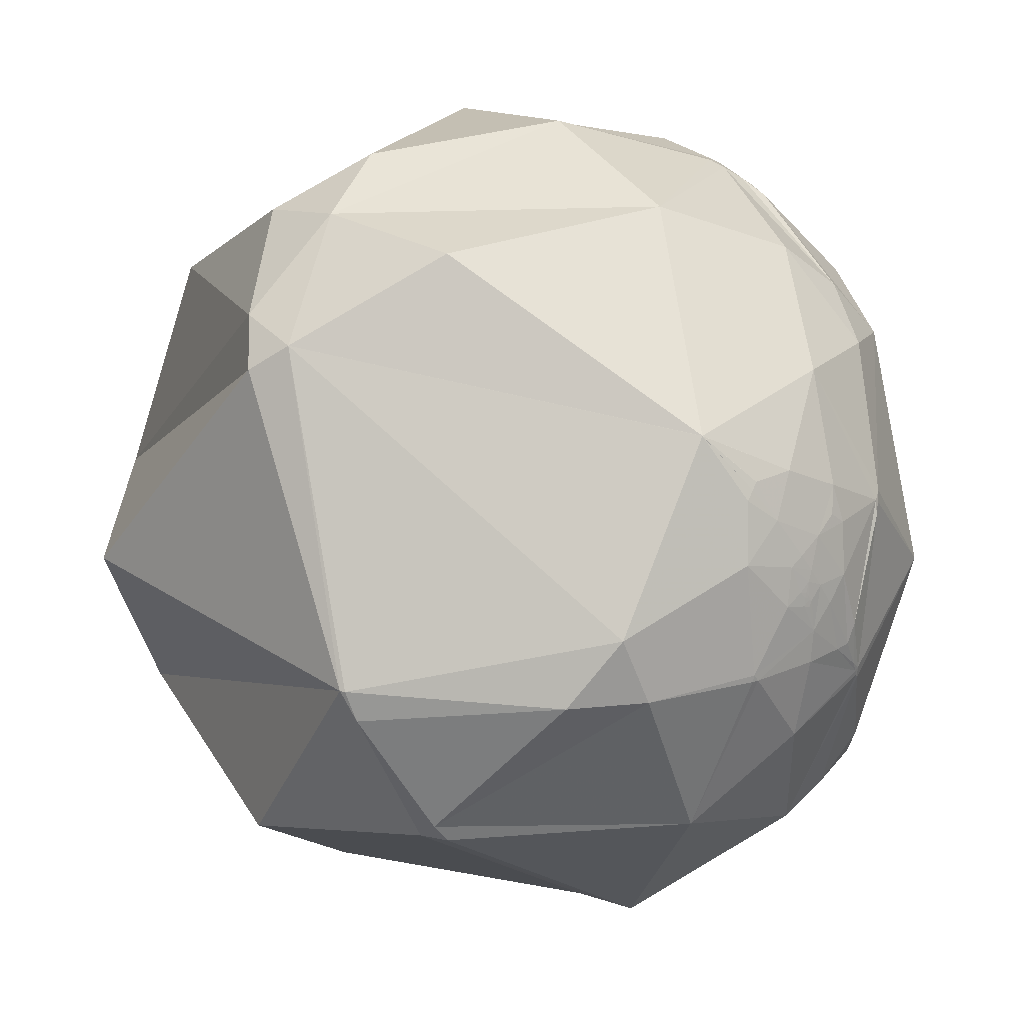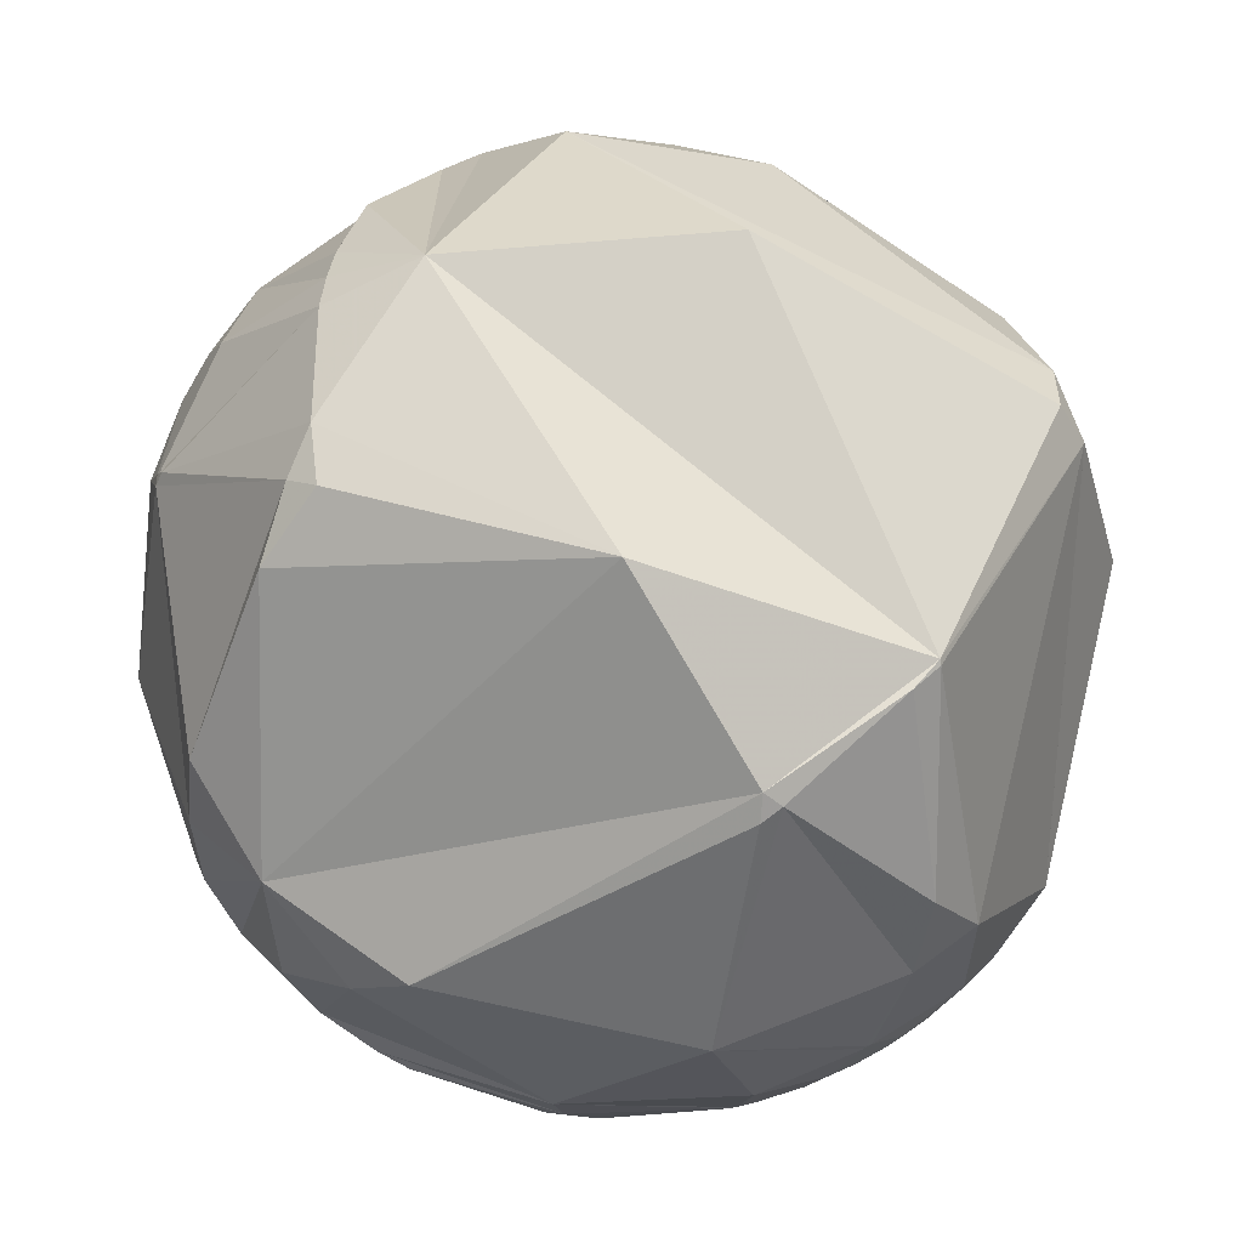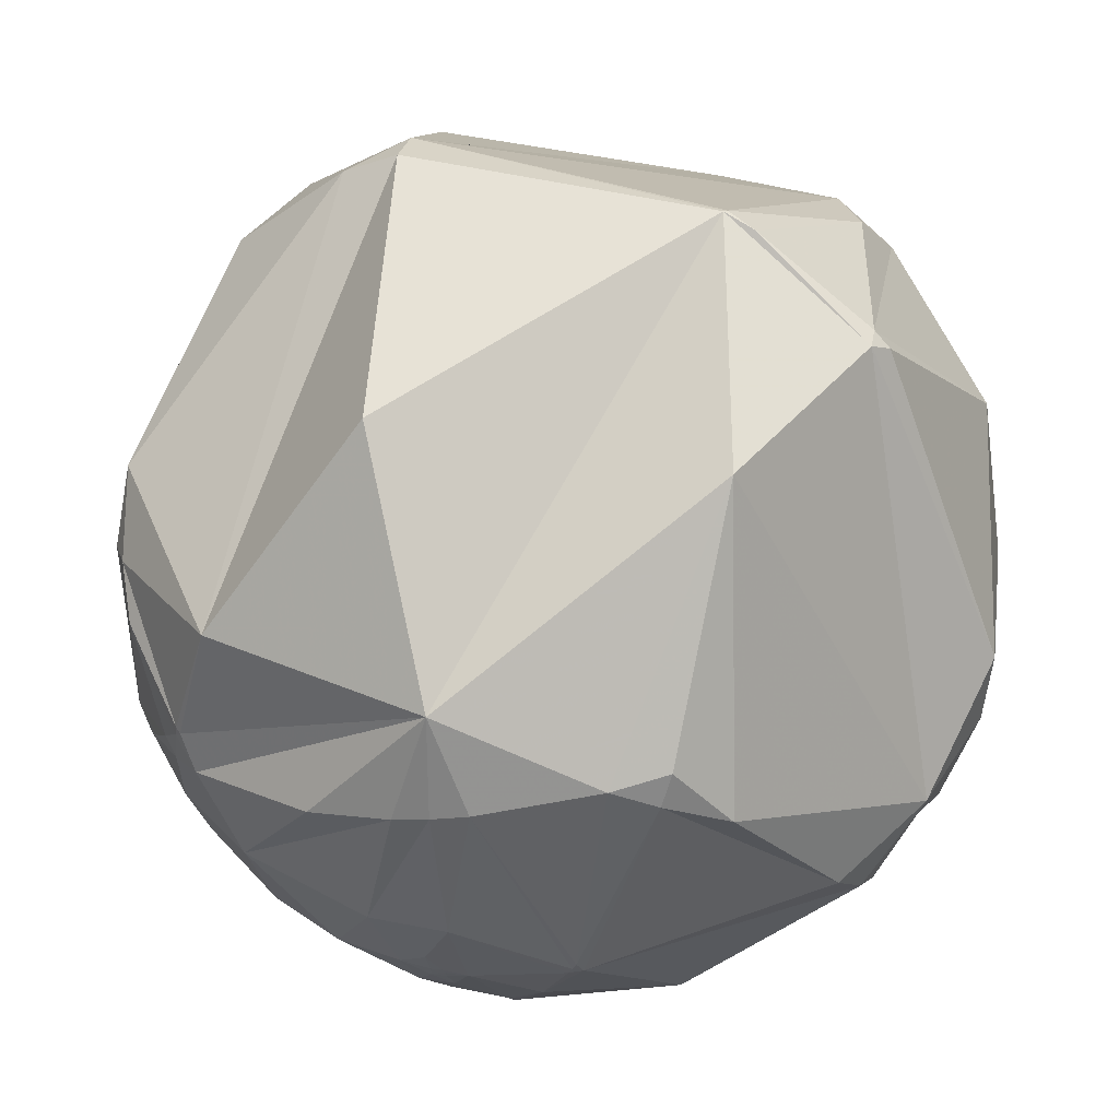
<metadata>
{"format":"obj","ext":"obj","renderer":"f3d","projection":"perspective","resolution":1024,"background":"white","views":[{"elev":69.4,"azim":80.0,"up":"+Y"},{"elev":38.7,"azim":100.2,"up":"+Z"},{"elev":-2.1,"azim":25.1,"up":"+Y"}]}
</metadata>
<code>
v 0.5768 -0.6851 -0.4448
v -0.557 0.4645 -0.6884
v 0.5973 0.4482 -0.6651
v 0.5775 0.6688 0.4682
v -0.5973 -0.4482 0.6651
v 0.557 -0.4645 0.6884
v -0.5775 -0.6688 -0.4682
v -0.5768 0.6851 0.4448
v -0.9243 -0.3555 -0.1389
v -0.924 -0.3559 -0.1396
v -0.9242 -0.3553 -0.1399
v -0.9244 -0.3552 -0.1392
v -0.0403 -0.8939 -0.4464
v 0.4757 0.571 -0.6691
v 0.3733 0.6282 -0.6827
v -0.9241 -0.3559 -0.139
v -0.9244 -0.3551 -0.1397
v -0.9241 -0.3557 -0.1396
v -0.9241 -0.3557 -0.1394
v -0.9242 -0.3557 -0.1393
v -0.9242 -0.3556 -0.1395
v -0.9242 -0.3555 -0.1394
v -0.9239 -0.3555 -0.1412
v -0.9236 -0.3574 -0.1387
v -0.9218 -0.3614 -0.1404
v -0.9244 -0.3556 -0.138
v -0.9246 -0.3542 -0.1403
v -0.9248 -0.3528 -0.1424
v -0.926 -0.3501 -0.1415
v -0.9232 -0.36 -0.1342
v -0.9246 -0.3515 -0.1468
v -0.9129 -0.3798 -0.1498
v -0.9214 -0.3691 -0.1216
v -0.9249 -0.3564 -0.1322
v -0.9221 -0.3564 -0.1505
v -0.9293 -0.3472 -0.1256
v -0.9432 -0.3066 -0.1278
v -0.9285 -0.3326 -0.1649
v -0.9078 -0.3632 -0.2097
v -0.9058 -0.411 -0.1034
v 0.4115 0.6741 -0.6134
v -0.039 -0.8939 -0.4466
v 0.5393 0.6166 -0.5735
v 0.528 0.6275 -0.5723
v -0.3308 -0.836 -0.4378
v -0.5717 -0.7745 -0.2706
v -0.3395 -0.9158 -0.2147
v -0.957 -0.247 -0.1521
v -0.928 -0.3668 -0.06519
v 0.1884 -0.9092 -0.3713
v 0.4518 -0.809 -0.376
v 0.2496 -0.9646 -0.08548
v -0.03971 -0.8939 -0.4465
v -0.9005 -0.322 -0.2923
v -0.8775 -0.4143 -0.2417
v -0.03943 -0.894 -0.4464
v -0.4481 -0.8902 0.08226
v -0.1634 -0.7551 -0.635
v -0.9726 -0.1713 -0.1573
v 0.3627 0.6609 -0.657
v 0.3016 0.6771 -0.6713
v 0.5375 0.6208 -0.5706
v 0.5352 0.62 -0.5738
v 0.5045 0.6162 -0.6048
v 0.6288 0.3513 -0.6937
v 0.3047 0.5405 -0.7842
v 0.5489 0.6107 -0.5708
v -0.9448 -0.2724 -0.1822
v -0.953 -0.2121 -0.2163
v -0.96 -0.2698 -0.07514
v -0.9329 -0.2613 -0.248
v -0.9358 -0.1034 -0.3369
v -0.922 -0.2125 -0.3236
v -0.8099 -0.5024 -0.3028
v -0.8735 -0.4609 -0.1569
v -0.7574 -0.6504 -0.05766
v -0.8981 -0.1587 -0.4101
v -0.8982 0.1822 -0.4001
v -0.9907 0.0008978 -0.1361
v -0.63 0.4861 -0.6056
v -0.2925 0.6598 -0.6922
v 0.04821 0.7359 -0.6753
v 0.7663 0.3867 -0.5131
v 0.5896 0.5655 -0.5767
v 0.5406 0.6225 -0.5659
v 0.5357 0.6149 -0.5787
v 0.5019 0.6451 -0.5761
v 0.9122 0.3232 -0.2519
v 0.8402 -0.5413 -0.03375
v 0.6164 -0.4888 -0.6174
v -0.03541 -0.3314 -0.9428
v -0.5468 -0.5845 -0.5995
v 0.1626 -0.78 -0.6043
v -0.03298 -0.8536 -0.5199
v 0.02633 -0.8956 -0.4441
v -0.02723 -0.893 -0.4492
v -0.03513 -0.9011 -0.4321
v -0.07933 -0.9025 -0.4234
v -0.03802 -0.8952 -0.4441
v -0.04873 -0.895 -0.4434
v -0.03889 -0.8941 -0.4461
v -0.03939 -0.8939 -0.4465
v -0.03904 -0.8938 -0.4467
v -0.03784 -0.8937 -0.4471
v -0.04169 -0.8915 -0.4512
v -0.05785 -0.8845 -0.4629
v -0.04366 -0.9213 -0.3865
v -0.1519 -0.9299 -0.3349
v 0.0227 -0.9569 -0.2896
v -0.1357 -0.9879 -0.07507
v -0.1375 -0.8697 -0.4741
v -0.03869 -0.8938 -0.4468
v -0.03887 -0.8939 -0.4466
v -0.0382 -0.8883 -0.4577
v -0.02601 -0.8838 -0.4672
v -0.6033 -0.2901 -0.7429
v -0.6916 0.03034 -0.7217
v -0.1598 0.3978 -0.9035
v 0.3538 0.2252 -0.9078
v 0.794 0.0169 -0.6077
v 0.8589 0.00905 -0.5121
v 0.287 0.773 -0.5658
v -0.9186 -0.3947 0.01697
v -0.9186 -0.3949 0.01812
v -0.9188 -0.3944 0.0173
v -0.09248 -0.9054 0.4144
v 0.4817 0.7612 -0.4342
v 0.3562 0.8152 -0.4568
v -0.9184 -0.3952 0.01721
v -0.9183 -0.3955 0.01791
v -0.9187 -0.3945 0.01783
v -0.9184 -0.3951 0.01787
v -0.9184 -0.3952 0.01767
v -0.9185 -0.3951 0.01755
v -0.9185 -0.395 0.01776
v -0.9186 -0.3948 0.01754
v -0.9182 -0.3956 0.01957
v -0.9177 -0.3969 0.01697
v -0.9154 -0.4021 0.01947
v -0.9188 -0.3945 0.01581
v -0.9191 -0.3937 0.01832
v -0.9194 -0.3929 0.0206
v -0.921 -0.3891 0.01895
v -0.9171 -0.3984 0.01184
v -0.9192 -0.3931 0.02553
v -0.9045 -0.4252 0.03362
v -0.9141 -0.4056 -0.001961
v -0.9195 -0.3931 0.00885
v -0.9161 -0.3999 0.03064
v -0.926 -0.3776 -0.0004211
v -0.9438 -0.3304 -0.00709
v -0.9245 -0.3787 0.04389
v -0.8924 -0.4388 0.1056
v -0.8784 -0.4743 0.05916
v 0.4796 0.6933 -0.5379
v 0.3913 0.7604 -0.5184
v -0.09121 -0.9053 0.4148
v 0.5244 0.6358 -0.5664
v 0.5343 0.6311 -0.5623
v 0.533 0.6276 -0.5675
v -0.5517 -0.7676 0.3261
v -0.3485 -0.8452 0.4052
v -0.9625 -0.2711 0.004269
v 0.2326 -0.8877 0.3973
v -0.0919 -0.9054 0.4145
v -0.8598 -0.4519 0.238
v -0.824 -0.554 0.1185
v -0.09164 -0.9054 0.4145
v 0.0191 -0.7997 0.6001
v -0.1635 -0.775 0.6105
v -0.9823 -0.1866 -0.01839
v 0.3166 0.8166 -0.4827
v 0.2245 0.8981 -0.3782
v 0.554 0.6527 -0.5169
v -0.881 -0.4727 -0.02191
v -0.9482 -0.3138 0.05012
v -0.9653 -0.2512 0.07175
v -0.9326 -0.3337 0.1371
v -0.9725 -0.1436 0.1835
v -0.9056 -0.3364 0.2581
v -0.7216 -0.6097 0.328
v -0.6799 -0.7147 0.1641
v -0.7975 -0.3941 0.4568
v -0.9025 0.4278 -0.04886
v -0.3514 0.8455 -0.4021
v 0.6086 0.7814 -0.1381
v 0.6784 0.6018 -0.4215
v 0.5491 0.6221 -0.5581
v 0.5243 0.6472 -0.5534
v 0.1383 -0.3531 0.9253
v -0.4688 -0.651 0.597
v -0.09006 -0.8653 0.4931
v -0.02683 -0.9083 0.4174
v -0.09747 -0.9344 0.3427
v -0.0798 -0.9048 0.4182
v -0.0877 -0.9131 0.3982
v -0.1306 -0.9129 0.3867
v -0.1007 -0.9063 0.4104
v -0.09031 -0.9068 0.4118
v -0.09112 -0.9056 0.4142
v -0.09159 -0.9054 0.4146
v -0.09125 -0.9053 0.4148
v -0.09009 -0.9052 0.4153
v -0.09375 -0.9029 0.4194
v -0.109 -0.8957 0.4312
v -0.21 -0.9334 0.291
v -0.02942 -0.9772 0.2104
v -0.2105 -0.9689 0.1301
v -0.177 -0.88 0.4407
v -0.09046 -0.8999 0.4267
v -0.09091 -0.9053 0.4149
v -0.09109 -0.9054 0.4147
v -0.07929 -0.8956 0.4377
v -0.537 -0.3956 0.7451
v -0.7637 0.004437 0.6456
v -0.1457 0.8772 0.4575
v 0.8514 0.3933 0.347
v 0.547 -0.665 -0.5086
v 0.4743 -0.6107 -0.6341
v 0.2634 -0.4293 -0.8639
v 0.1171 -0.2907 -0.9496
v 0.04856 -0.2228 -0.9737
v -0.08331 -0.0874 -0.9927
v -0.3978 0.2634 -0.8788
v -0.6822 0.0396 -0.7301
v -0.6841 0.02448 -0.7289
v -0.6868 0.00161 -0.7269
v -0.6903 -0.2629 -0.6741
v -0.6448 -0.5044 -0.5744
v -0.6211 -0.5731 -0.5347
v -0.5671 -0.675 -0.472
v -0.4282 -0.7433 -0.5139
v -0.2445 -0.8006 -0.5471
v -0.151 -0.8175 -0.5557
v -0.07487 -0.8258 -0.559
v 0.04651 -0.8289 -0.5575
v 0.1166 -0.8251 -0.5529
v 0.1705 -0.8193 -0.5474
v 0.2673 -0.8026 -0.5332
v 0.5184 -0.7161 -0.4674
v 0.6586 -0.5063 -0.5566
v 0.6918 -0.3854 -0.6106
v 0.7046 -0.3162 -0.6353
v 0.7165 -0.03527 -0.6967
v 0.7057 0.0713 -0.7049
v 0.6452 0.3268 -0.6906
v 0.6413 0.3381 -0.6888
v 0.6359 0.3534 -0.6862
v 0.6259 0.3799 -0.6811
v 0.6125 0.4693 -0.636
v 0.6453 0.5173 -0.5621
v 0.6868 0.5863 -0.4296
v 0.69 0.5924 -0.4159
v 0.7192 0.672 -0.1765
v 0.7118 0.7024 0.001723
v 0.5826 0.6716 0.4577
v -0.1281 0.8241 0.5518
v -0.269 0.8023 0.5329
v -0.718 0.1773 0.673
v -0.7109 -0.03026 0.7027
v -0.6896 -0.1637 0.7054
v -0.6175 -0.4013 0.6766
v -0.5216 -0.4768 0.7075
v -0.1923 -0.5486 0.8137
v 0.009847 -0.559 0.8291
v 0.09346 -0.5567 0.8255
v 0.1781 -0.5502 0.8158
v 0.4431 -0.5013 0.7432
v 0.02321 0.2291 0.9731
v -0.388 -0.1916 0.9015
v -0.5476 -0.3823 0.7443
v -0.5594 -0.3976 0.7273
v 0.6946 0.116 0.71
v 0.5341 0.5698 -0.6246
v 0.5054 0.6157 -0.6045
v 0.5051 0.6162 -0.6043
v 0.5045 0.6171 -0.6039
v 0.4798 0.653 -0.586
v 0.4545 0.6869 -0.5671
v 0.3917 0.7601 -0.5185
v 0.3914 0.7604 -0.5183
v 0.391 0.7608 -0.5179
v 0.3338 0.8162 -0.4716
v 0.2268 0.8964 -0.3808
v 0.2248 0.8976 -0.3791
v 0.2243 0.898 -0.3786
v 0.2239 0.8982 -0.3783
v -0.2629 0.9608 0.08819
v -0.4727 0.8216 0.3186
v 0.767 -0.5424 -0.3429
v 0.9042 -0.3662 -0.22
v 0.9633 -0.2351 -0.1298
v 0.8724 0.3928 0.2909
v 0.8463 0.4297 0.3149
v 0.6392 0.6287 0.443
v 0.6481 -0.7236 -0.2375
v 0.6832 -0.7282 -0.05449
v 0.6945 -0.7099 0.1168
v 0.626 -0.5634 0.5392
v -0.5687 -0.6851 -0.4553
v -0.4834 -0.807 -0.3391
v -0.3962 -0.8891 -0.2293
v -0.3547 -0.9176 -0.1793
v -0.2262 -0.9736 -0.03144
v -0.1737 -0.9844 0.02643
v -0.04972 -0.9862 0.158
v -0.01388 -0.9808 0.1947
v 0.09298 -0.9491 0.301
v 0.1992 -0.8939 0.4016
v 0.2152 -0.8834 0.4162
v 0.231 -0.8724 0.4307
v 0.5226 -0.5317 0.6664
v -0.6518 -0.7031 -0.2842
v -0.6883 -0.7102 -0.1478
v -0.7083 -0.7052 -0.03159
v -0.7177 -0.6927 0.07136
v -0.7196 -0.6772 0.1533
v -0.7124 -0.6429 0.2814
v -0.7063 -0.627 0.3286
v -0.7021 -0.6172 0.3552
v -0.6544 -0.5314 0.5379
v -0.648 0.426 -0.6313
v -0.7757 0.3531 -0.5231
v -0.9116 0.2302 -0.3407
v -0.9892 0.08247 -0.1215
v -0.9779 -0.1166 0.1737
v -0.969 -0.1378 0.2051
v -0.8028 -0.3331 0.4946
v -0.6939 -0.4023 0.5972
v -0.5703 0.4827 -0.6646
v -0.5918 0.5128 -0.622
v -0.6061 0.5335 -0.59
v -0.6898 0.6835 -0.2385
v -0.6565 0.7264 0.2036
v -0.5204 0.4776 -0.7079
v -0.2331 0.5438 -0.8062
v -0.0723 0.5576 -0.8269
v 0.2817 0.5363 -0.7956
v 0.3067 0.532 -0.7892
v 0.3369 0.5263 -0.7807
v 0.5586 0.4635 -0.6878
f 142 137 145
f 219 220 90
f 24 30 26
f 23 11 27
f 271 270 260 261
f 171 179 79
f 44 63 86
f 13 56 101
f 218 219 90
f 291 292 89
f 224 223 91 226 225
f 1 218 90 241
f 220 221 244 243 90
f 98 111 106
f 223 224 118
f 22 21 20
f 2 224 225
f 339 340 65 119
f 137 142 141
f 97 107 98
f 221 222 119 245 244
f 218 1 240
f 270 269 257 258 259 260
f 222 223 118 119
f 43 62 67
f 224 2 335 118
f 15 66 61
f 219 218 240 239 93
f 223 222 91
f 38 36 37
f 222 221 91
f 337 336 81 82
f 301 300 231 232 45
f 221 220 91
f 139 144 147
f 251 250 84
f 272 5 263 214
f 220 219 93 91
f 114 115 96
f 335 336 118
f 193 194 207
f 14 66 15
f 336 337 118
f 50 109 95
f 261 260 215
f 337 338 118
f 126 202 203
f 136 125 123
f 333 332 80 184
f 338 339 119 118
f 126 198 199
f 340 341 65
f 341 3 249 65
f 340 339 66
f 3 341 14 274
f 115 106 94
f 305 306 207 208
f 336 335 330 331 81
f 341 340 66 14
f 286 285 122 82
f 1 241 290
f 320 319 161 191
f 339 338 66
f 266 267 190
f 338 337 82 66
f 335 2 330
f 249 248 65
f 242 241 90
f 188 85 159
f 248 247 65
f 137 139 145
f 247 246 65
f 77 73 72
f 264 265 190
f 243 242 90
f 107 97 95
f 246 245 119 65
f 241 242 121 291 290
f 279 278 41
f 265 266 190
f 242 243 120 121
f 165 201 126
f 243 244 120
f 272 271 261 262
f 244 245 120
f 245 246 120
f 276 277 87 86
f 324 323 78
f 235 236 94
f 246 247 121 120
f 247 248 83 121
f 24 26 16
f 248 249 250 251 83
f 249 3 250
f 59 70 171
f 263 264 190 214
f 4 269 190 273
f 269 270 190
f 301 302 46
f 270 271 214 190
f 156 122 172
f 153 154 167
f 271 272 214
f 5 272 262
f 269 4 257
f 63 62 43
f 267 268 190
f 205 213 192
f 130 124 132
f 268 6 273 190
f 6 268 312
f 268 267 311 312
f 267 266 169 310 311
f 266 265 170 169
f 130 137 124
f 265 264 191 170
f 84 67 188
f 264 263 191
f 147 49 175
f 263 5 321 191
f 124 137 141
f 4 273 217 295
f 10 19 18
f 273 6 299 89 217
f 234 235 94 111
f 4 295 256
f 37 36 49
f 295 294 255 256
f 160 44 158
f 294 293 88 254 255
f 288 287 185
f 293 292 88
f 292 291 121 88
f 50 52 109
f 232 231 92
f 1 290 89 296
f 6 312 299
f 290 291 89
f 292 293 217 89
f 85 62 160
f 231 7 230 92
f 293 294 217
f 64 14 41
f 294 295 217
f 130 129 138
f 251 252 83
f 252 253 88 83
f 253 254 88
f 147 148 150
f 4 256 216 257
f 83 88 121
f 18 19 21
f 256 255 186 216
f 299 298 89
f 255 254 186
f 195 193 213
f 23 28 31
f 254 253 187 186
f 288 289 216
f 253 252 187
f 122 61 82
f 275 274 14 64
f 252 251 84 187
f 38 37 68
f 250 3 274 84
f 198 204 205
f 312 311 164 298 299
f 311 310 164
f 310 309 164
f 260 259 215
f 309 308 164
f 289 288 185 333 334
f 308 307 52 164
f 91 58 92
f 307 306 110 52
f 322 2 225 117
f 302 303 57 46
f 306 305 110
f 305 304 110
f 304 303 47 110
f 160 159 85
f 303 302 47
f 228 227 116
f 302 301 45 47
f 300 7 231
f 280 279 41 156
f 7 300 46 313
f 300 301 46
f 303 304 57
f 145 139 149
f 108 110 47
f 91 92 116
f 304 305 208 57
f 174 187 84
f 71 72 73
f 123 125 140
f 306 307 207
f 307 308 207
f 308 309 193 207
f 309 310 169 193
f 232 233 45
f 16 19 10
f 233 234 111 45
f 236 237 95 94
f 278 277 64 41
f 237 238 50 95
f 238 239 51 50
f 124 136 135
f 239 240 51
f 39 54 55
f 40 33 32
f 240 1 296 51
f 239 238 93
f 238 237 93
f 237 236 93
f 103 13 104
f 236 235 58 93
f 281 282 128 127
f 235 234 58
f 234 233 58
f 233 232 92 58
f 49 40 175
f 282 283 128
f 296 297 52 51
f 297 298 164 52
f 298 297 89
f 323 324 184 80
f 297 296 89
f 5 329 183 321
f 329 328 183
f 328 327 179 183
f 327 326 179
f 101 56 113
f 326 325 79 179
f 325 324 78 79
f 323 322 117 78
f 2 322 80 330
f 125 131 141
f 286 287 173
f 322 323 80
f 205 204 210
f 150 152 151
f 289 8 258 216
f 324 325 184
f 325 326 184
f 105 100 106
f 326 327 215 184
f 109 52 110
f 327 328 215
f 134 129 133
f 328 329 262 261 215
f 127 174 155
f 329 5 262
f 169 170 192
f 146 147 175
f 225 226 117
f 226 227 117
f 227 228 77 117
f 228 229 77
f 150 143 152
f 113 42 112
f 229 230 74 77
f 230 7 313 74
f 230 229 92
f 229 228 116 92
f 227 226 91 116
f 313 314 76 74
f 314 315 76
f 54 74 55
f 315 316 76
f 69 59 72
f 316 317 167 76
f 317 318 181 167
f 318 319 181
f 72 79 78
f 71 69 72
f 319 320 181
f 320 321 183 181
f 277 278 87
f 321 320 191
f 319 318 182 161
f 318 317 182
f 133 132 135
f 33 34 30
f 332 333 185
f 317 316 182
f 316 315 57 182
f 315 314 46 57
f 163 177 171
f 26 34 29
f 314 313 46
f 75 175 40
f 274 275 84
f 167 154 175
f 166 153 167
f 275 276 86 84
f 15 61 60
f 278 279 155 87
f 279 280 155
f 134 136 129
f 33 40 49
f 280 281 127 155
f 91 93 58
f 69 48 59
f 283 284 173 128
f 48 37 70
f 284 285 173
f 70 49 151
f 285 286 173
f 287 288 216 173
f 35 38 32
f 259 8 334 184 215
f 8 289 334
f 180 183 179
f 287 286 82 185
f 258 8 259
f 285 284 172 122
f 284 283 172
f 157 212 211
f 13 105 104
f 283 282 156 172
f 282 281 156
f 194 196 197
f 281 280 156
f 97 100 99
f 277 276 64
f 276 275 64
f 177 178 179
f 174 127 187
f 54 71 73
f 258 257 216
f 138 139 137
f 128 173 127
f 20 21 19
f 334 333 184
f 44 62 63
f 332 331 80
f 159 158 189
f 17 22 12
f 331 330 80
f 331 332 185 81
f 17 11 22
f 11 17 27
f 22 11 21
f 12 22 9
f 17 12 27
f 14 15 41
f 23 10 11
f 10 23 24
f 11 10 18
f 22 20 16
f 16 20 19
f 22 16 9
f 16 10 24
f 11 18 21
f 152 149 146
f 23 25 24
f 75 76 175
f 56 13 53
f 25 23 31
f 24 25 30
f 30 25 33
f 26 30 34
f 141 142 143
f 28 23 27
f 28 27 29
f 25 31 35
f 133 129 130
f 31 28 29
f 31 29 38
f 29 36 38
f 36 29 34
f 31 38 35
f 140 141 143
f 175 76 167
f 36 34 33
f 146 153 152
f 36 33 49
f 32 33 25
f 40 32 75
f 62 44 160
f 162 191 161
f 100 98 106
f 63 43 86
f 37 48 68
f 70 37 49
f 48 70 59
f 109 110 108
f 50 51 52
f 96 99 104
f 54 39 71
f 71 39 38
f 13 100 105
f 100 13 99
f 43 67 86
f 114 106 115
f 67 62 85
f 84 86 67
f 12 9 26
f 16 26 9
f 32 39 75
f 12 26 27
f 103 104 112
f 27 26 29
f 169 192 193
f 192 170 209
f 154 146 175
f 32 38 39
f 137 130 138
f 35 32 25
f 68 48 69
f 68 69 71
f 148 147 144
f 68 71 38
f 140 138 129
f 72 59 79
f 54 73 77
f 54 77 74
f 204 198 126
f 55 74 75
f 193 192 213
f 75 74 76
f 177 176 178
f 55 75 39
f 150 151 49
f 79 59 171
f 77 72 117
f 72 78 117
f 171 177 179
f 61 122 41
f 201 165 168
f 82 81 185
f 82 61 66
f 67 85 188
f 161 57 162
f 86 87 44
f 126 201 202
f 44 87 158
f 143 150 148
f 94 95 115
f 163 151 176
f 95 97 96
f 107 95 109
f 96 97 99
f 95 96 115
f 98 100 97
f 13 101 99
f 13 102 53
f 103 102 13
f 102 103 42
f 53 102 56
f 56 102 113
f 133 130 132
f 113 102 42
f 42 103 112
f 104 105 96
f 105 106 114
f 196 195 199
f 107 108 98
f 108 107 109
f 111 108 45
f 98 108 111
f 106 111 94
f 105 114 96
f 112 104 113
f 113 104 101
f 101 104 99
f 197 198 205
f 47 45 108
f 60 61 41
f 15 60 41
f 41 122 156
f 124 131 136
f 179 178 180
f 131 124 141
f 136 131 125
f 127 173 186
f 135 136 134
f 135 134 133
f 129 136 123
f 132 124 135
f 139 138 144
f 144 138 140
f 144 140 148
f 142 145 143
f 143 145 152
f 152 145 149
f 147 150 49
f 148 140 143
f 151 152 176
f 153 146 154
f 123 140 129
f 158 159 160
f 70 163 171
f 70 151 163
f 166 178 153
f 178 166 180
f 153 178 152
f 166 167 181
f 204 126 203
f 155 174 189
f 189 174 188
f 155 189 87
f 188 174 84
f 189 188 159
f 140 125 141
f 139 147 146
f 146 149 139
f 163 176 177
f 152 178 176
f 189 158 87
f 180 166 183
f 183 166 181
f 182 57 161
f 186 173 216
f 127 186 187
f 170 191 162
f 170 162 209
f 195 196 193
f 193 196 194
f 199 198 196
f 196 198 197
f 213 210 195
f 126 200 168
f 200 126 199
f 168 200 212
f 126 168 165
f 202 201 157
f 201 168 212
f 201 212 157
f 202 157 211
f 204 203 195
f 203 202 211
f 197 206 194
f 206 197 209
f 194 206 207
f 208 207 206
f 208 206 57
f 209 197 205
f 206 209 162
f 209 205 192
f 205 210 213
f 210 204 195
f 203 211 212
f 203 212 200
f 203 200 199
f 206 162 57
f 199 195 203

</code>
